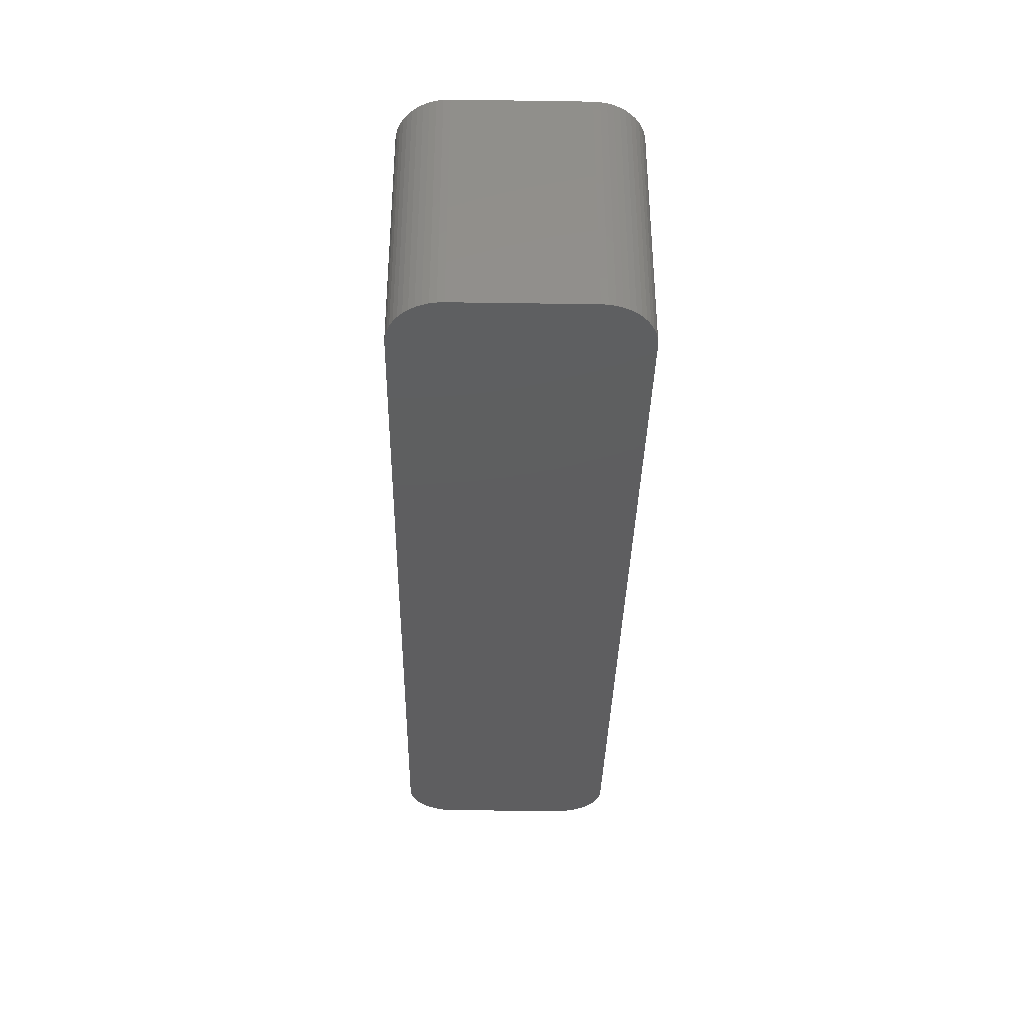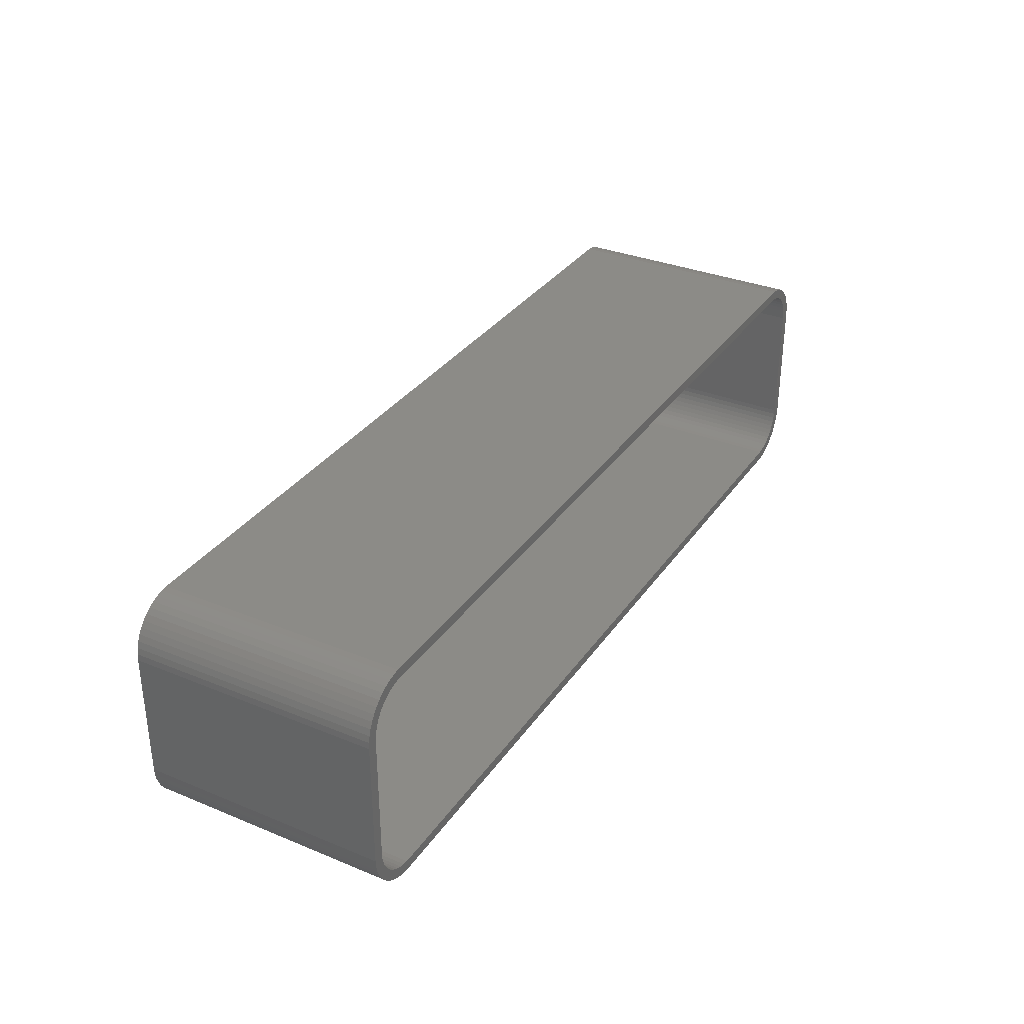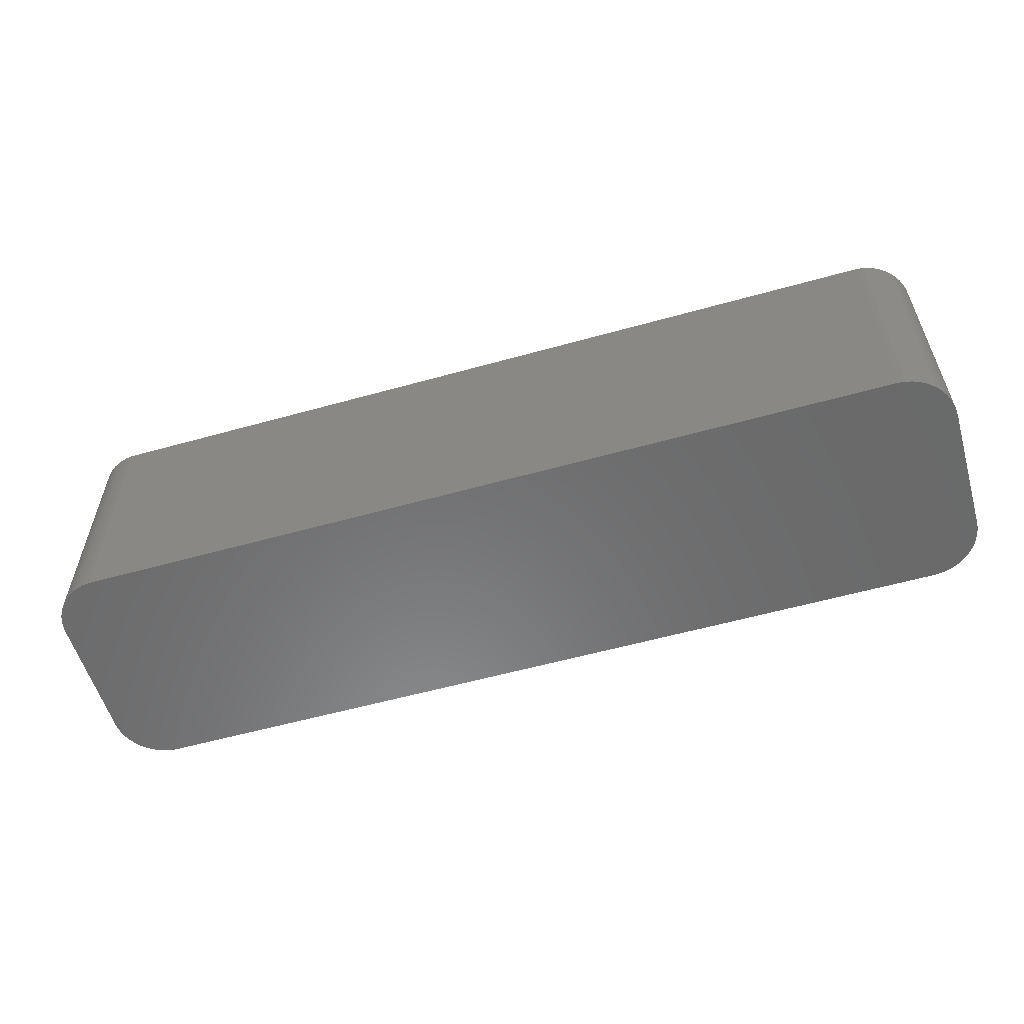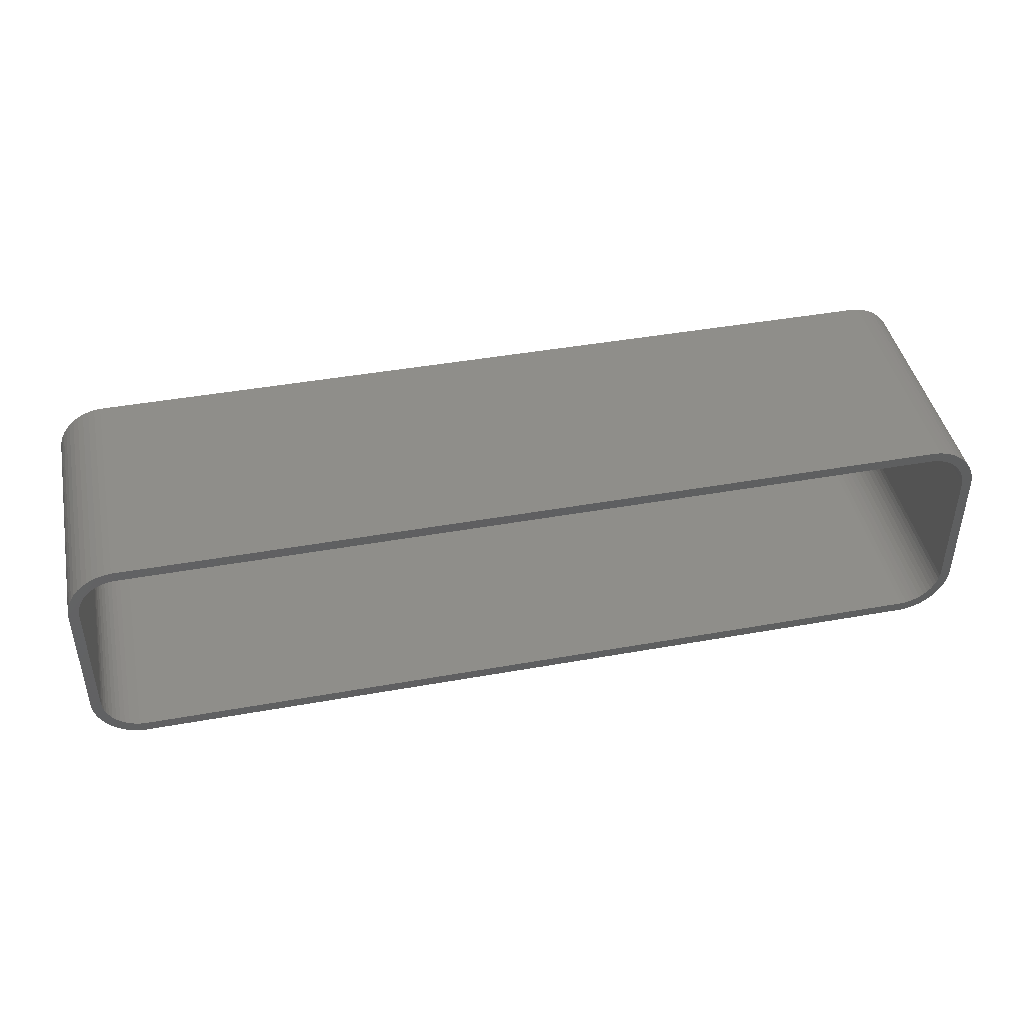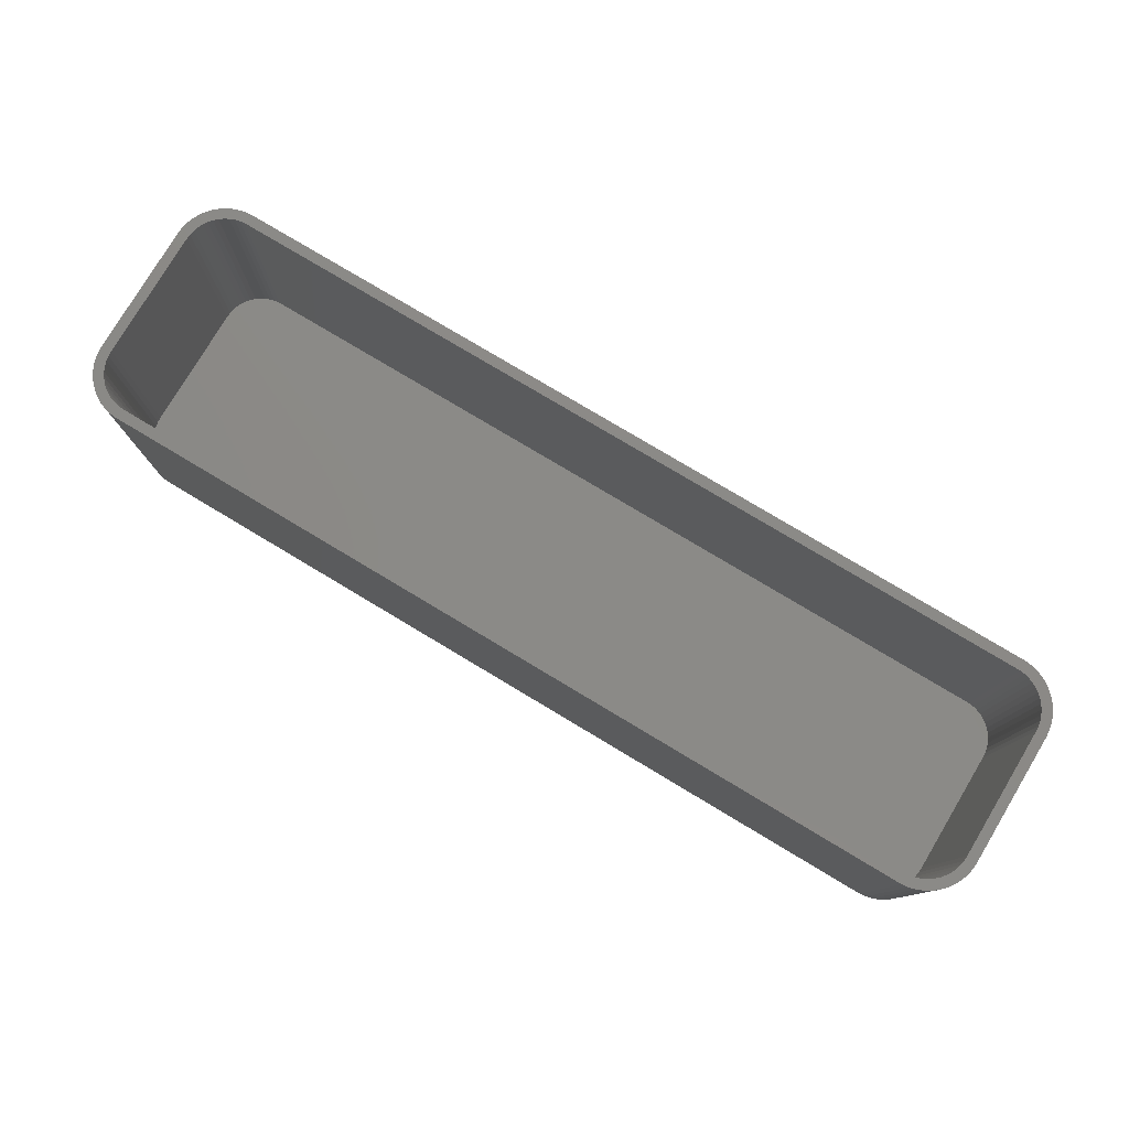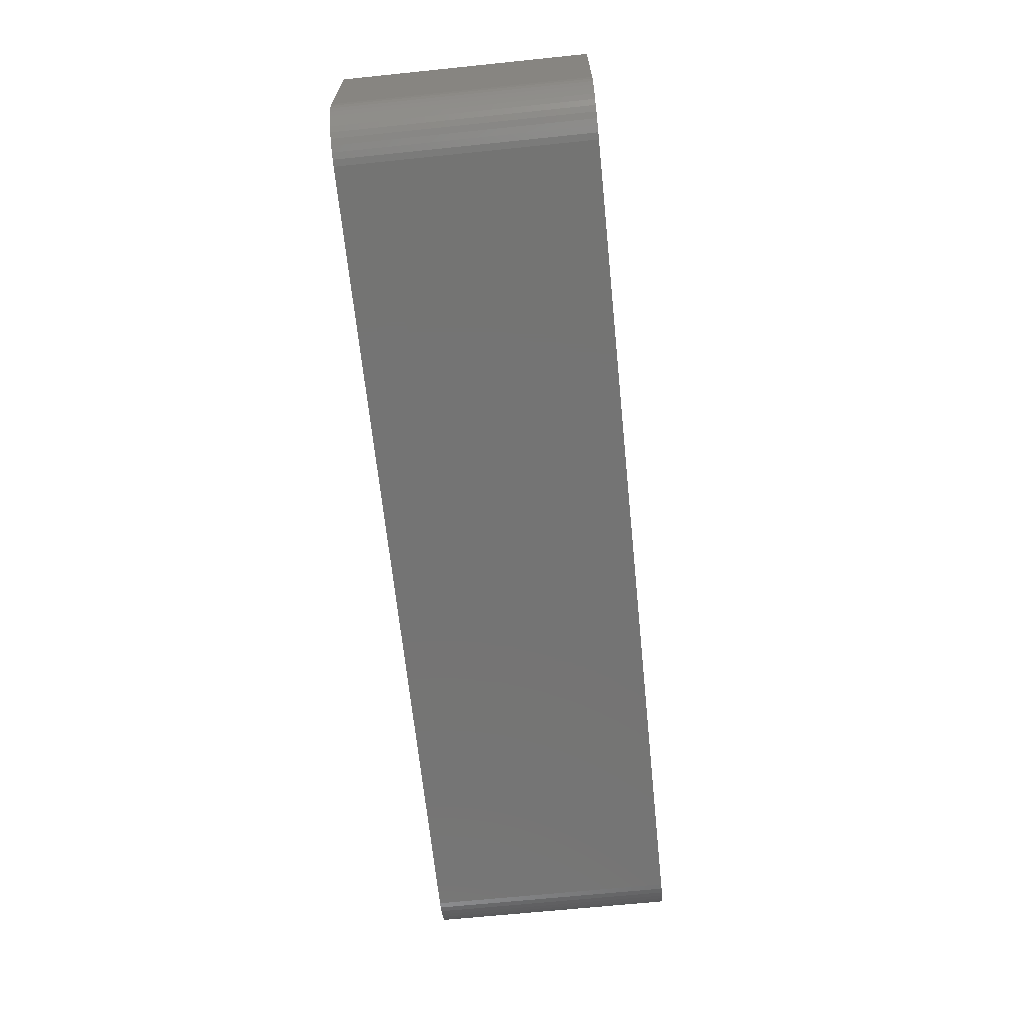
<metadata>
{"format":"stl","ext":"stl","renderer":"f3d","projection":"perspective","resolution":1024,"background":"white","views":[{"elev":-35.9,"azim":-91.1,"up":"+Z"},{"elev":33.0,"azim":-60.6,"up":"+Y"},{"elev":-56.7,"azim":-163.7,"up":"+Z"},{"elev":43.6,"azim":-11.9,"up":"+Y"},{"elev":78.5,"azim":-149.1,"up":"+Z"},{"elev":-66.4,"azim":-84.1,"up":"+Y"}]}
</metadata>
<code>
# stl→obj: 208 verts, 412 faces
v -45 -6.25 0
v -45 6.25 24
v -45 6.25 0
v -45 -6.25 24
v 44 6.25 24
v 45 6.25 24
v 44.96 6.877 24
v 45 -6.25 24
v 43.97 6.751 24
v 44.84 7.493 24
v 44 -6.25 24
v 43.87 7.245 24
v 44.65 8.091 24
v 44.96 -6.877 24
v 43.72 7.723 24
v 44.38 8.659 24
v 43.97 -6.751 24
v 43.51 8.177 24
v 44.05 9.189 24
v 44.84 -7.493 24
v 43.87 -7.245 24
v 43.24 8.601 24
v 43.64 9.673 24
v 42.92 8.988 24
v 43.19 10.1 24
v 42.55 9.332 24
v 42.68 10.47 24
v 42.14 9.627 24
v 42.13 10.77 24
v 41.7 9.869 24
v 41.55 11.01 24
v 41.24 10.05 24
v 40.94 11.16 24
v 40.75 10.18 24
v 40.31 11.24 24
v 40.25 10.24 24
v -40.25 10.24 24
v -40.31 11.24 24
v -40.75 10.18 24
v -40.94 11.16 24
v -41.24 10.05 24
v -41.55 11.01 24
v -41.7 9.869 24
v -42.13 10.77 24
v -42.14 9.627 24
v -42.68 10.47 24
v -42.55 9.332 24
v -43.19 10.1 24
v -42.92 8.988 24
v -43.64 9.673 24
v -43.24 8.601 24
v -44.05 9.189 24
v -43.51 8.177 24
v -44.38 8.659 24
v -43.72 7.723 24
v -44.84 7.493 24
v -43.87 7.245 24
v -44.65 8.091 24
v 44.65 -8.091 24
v 43.72 -7.723 24
v 44.38 -8.659 24
v 43.51 -8.177 24
v 44.05 -9.189 24
v 43.24 -8.601 24
v 43.64 -9.673 24
v 42.92 -8.988 24
v 43.19 -10.1 24
v 42.55 -9.332 24
v 42.68 -10.47 24
v 42.14 -9.627 24
v 42.13 -10.77 24
v 41.7 -9.869 24
v 41.55 -11.01 24
v 41.24 -10.05 24
v 40.94 -11.16 24
v 40.75 -10.18 24
v 40.31 -11.24 24
v 40.25 -10.24 24
v -40.25 -10.24 24
v -40.31 -11.24 24
v -40.75 -10.18 24
v -40.94 -11.16 24
v -41.24 -10.05 24
v -41.55 -11.01 24
v -41.7 -9.869 24
v -42.13 -10.77 24
v -42.14 -9.627 24
v -42.68 -10.47 24
v -42.55 -9.332 24
v -43.19 -10.1 24
v -42.92 -8.988 24
v -43.64 -9.673 24
v -43.24 -8.601 24
v -44.05 -9.189 24
v -43.51 -8.177 24
v -44.38 -8.659 24
v -43.72 -7.723 24
v -44.65 -8.091 24
v -43.87 -7.245 24
v -44.84 -7.493 24
v -43.97 -6.751 24
v -44.96 -6.877 24
v -44 -6.25 24
v -44 6.25 24
v -43.97 6.751 24
v -44.96 6.877 24
v -40.31 -11.24 0
v 40.31 -11.24 0
v 40.31 11.24 0
v -40.31 11.24 0
v -43.64 -9.673 0
v -43.19 -10.1 0
v 45 -6.25 0
v 44.96 -6.877 0
v 43.19 -10.1 0
v 43.64 -9.673 0
v 45 6.25 0
v 42.13 10.77 0
v 41.55 11.01 0
v 40.94 11.16 0
v -44.84 7.493 0
v -44.65 8.091 0
v -44.65 -8.091 0
v -44.84 -7.493 0
v -42.13 -10.77 0
v -41.55 -11.01 0
v 40.94 -11.16 0
v 44.84 -7.493 0
v 44.65 -8.091 0
v 44.38 -8.659 0
v 44.65 8.091 0
v 44.84 7.493 0
v 43.64 9.673 0
v 43.19 10.1 0
v 44.96 6.877 0
v -43.19 10.1 0
v -43.64 9.673 0
v -44.96 -6.877 0
v 44.05 -9.189 0
v 44.38 8.659 0
v 44.05 9.189 0
v 42.68 -10.47 0
v 42.13 -10.77 0
v 41.55 -11.01 0
v 42.68 10.47 0
v -40.94 -11.16 0
v -40.94 11.16 0
v -42.68 -10.47 0
v -41.55 11.01 0
v -42.13 10.77 0
v -42.68 10.47 0
v -44.05 -9.189 0
v -44.38 -8.659 0
v -44.05 9.189 0
v -44.38 8.659 0
v -44.96 6.877 0
v -44 6.25 2
v -44 -6.25 2
v -43.97 -6.751 2
v -43.97 6.751 2
v 43.97 6.751 2
v 43.87 7.245 2
v 40.25 -10.24 2
v -40.25 -10.24 2
v 40.75 -10.18 2
v -40.25 10.24 2
v 40.25 10.24 2
v 43.87 -7.245 2
v 43.97 -6.751 2
v 44 -6.25 2
v 44 6.25 2
v -40.75 10.18 2
v -41.24 -10.05 2
v -41.7 -9.869 2
v 43.72 7.723 2
v 41.24 -10.05 2
v 41.24 10.05 2
v 41.7 9.869 2
v 40.75 10.18 2
v -42.92 8.988 2
v -42.55 9.332 2
v 43.51 8.177 2
v 43.24 8.601 2
v 43.72 -7.723 2
v 42.92 8.988 2
v 43.51 -8.177 2
v 42.55 9.332 2
v 43.24 -8.601 2
v 42.14 9.627 2
v 42.92 -8.988 2
v 42.55 -9.332 2
v 42.14 -9.627 2
v 41.7 -9.869 2
v -41.24 10.05 2
v -41.7 9.869 2
v -40.75 -10.18 2
v -42.14 9.627 2
v -42.14 -9.627 2
v -43.24 8.601 2
v -42.55 -9.332 2
v -43.51 8.177 2
v -42.92 -8.988 2
v -43.72 7.723 2
v -43.24 -8.601 2
v -43.87 7.245 2
v -43.51 -8.177 2
v -43.72 -7.723 2
v -43.87 -7.245 2
f 1 2 3
f 2 1 4
f 5 6 7
f 6 5 8
f 9 7 10
f 11 8 5
f 12 10 13
f 8 11 14
f 15 13 16
f 17 14 11
f 18 16 19
f 14 17 20
f 21 20 17
f 7 9 5
f 10 12 9
f 13 15 12
f 22 19 23
f 16 18 15
f 19 22 18
f 24 23 25
f 23 24 22
f 26 25 27
f 25 26 24
f 27 28 26
f 29 28 27
f 29 30 28
f 31 30 29
f 31 32 30
f 33 32 31
f 33 34 32
f 35 34 33
f 35 36 34
f 35 37 36
f 38 37 35
f 38 39 37
f 40 39 38
f 40 41 39
f 42 41 40
f 42 43 41
f 44 43 42
f 44 45 43
f 46 45 44
f 45 46 47
f 48 47 46
f 47 48 49
f 50 49 48
f 49 50 51
f 52 51 50
f 51 52 53
f 54 53 52
f 53 54 55
f 56 57 58
f 55 58 57
f 58 55 54
f 20 21 59
f 60 59 21
f 59 60 61
f 62 61 60
f 61 62 63
f 64 63 62
f 63 64 65
f 66 65 64
f 65 66 67
f 68 67 66
f 67 68 69
f 70 69 68
f 70 71 69
f 72 71 70
f 72 73 71
f 74 73 72
f 74 75 73
f 76 75 74
f 76 77 75
f 78 77 76
f 79 77 78
f 79 80 77
f 81 80 79
f 81 82 80
f 83 82 81
f 83 84 82
f 85 84 83
f 85 86 84
f 87 86 85
f 88 87 89
f 87 88 86
f 90 89 91
f 89 90 88
f 92 91 93
f 94 93 95
f 91 92 90
f 96 95 97
f 98 97 99
f 100 99 101
f 93 94 92
f 102 101 103
f 104 2 103
f 57 56 105
f 4 103 2
f 106 105 56
f 102 103 4
f 105 106 104
f 95 96 94
f 104 106 2
f 97 98 96
f 99 100 98
f 101 102 100
f 107 77 80
f 77 107 108
f 109 38 35
f 38 109 110
f 111 90 92
f 90 111 112
f 14 113 8
f 113 14 114
f 115 65 67
f 65 115 116
f 8 117 6
f 117 8 113
f 118 31 29
f 31 118 119
f 119 33 31
f 33 119 120
f 121 58 122
f 58 121 56
f 123 100 124
f 100 123 98
f 125 84 86
f 84 125 126
f 108 75 77
f 75 108 127
f 20 114 14
f 114 20 128
f 61 129 59
f 129 61 130
f 10 131 13
f 131 10 132
f 133 25 23
f 25 133 134
f 6 135 7
f 135 6 117
f 120 35 33
f 35 120 109
f 136 50 48
f 50 136 137
f 138 4 1
f 4 138 102
f 108 113 114
f 113 108 117
f 108 114 128
f 109 117 108
f 108 128 129
f 117 109 135
f 108 129 130
f 135 109 132
f 108 130 139
f 132 109 131
f 108 139 116
f 131 109 140
f 108 116 115
f 140 109 141
f 108 115 142
f 141 109 133
f 108 142 143
f 133 109 134
f 108 143 144
f 134 109 145
f 108 144 127
f 145 109 118
f 118 109 119
f 119 109 120
f 107 109 108
f 107 110 109
f 1 107 146
f 107 1 110
f 1 146 126
f 3 110 1
f 1 126 125
f 110 3 147
f 1 125 148
f 147 3 149
f 1 148 112
f 149 3 150
f 1 112 111
f 150 3 151
f 1 111 152
f 151 3 136
f 1 152 153
f 136 3 137
f 1 153 123
f 137 3 154
f 1 123 124
f 154 3 155
f 1 124 138
f 155 3 122
f 122 3 121
f 121 3 156
f 124 102 138
f 102 124 100
f 111 94 152
f 94 111 92
f 153 98 123
f 98 153 96
f 112 88 90
f 88 112 148
f 126 82 84
f 82 126 146
f 146 80 82
f 80 146 107
f 59 128 20
f 128 59 129
f 65 139 63
f 139 65 116
f 7 132 10
f 132 7 135
f 16 141 19
f 141 16 140
f 134 27 25
f 27 134 145
f 145 29 27
f 29 145 118
f 156 56 121
f 56 156 106
f 149 44 42
f 44 149 150
f 152 96 153
f 96 152 94
f 148 86 88
f 86 148 125
f 127 73 75
f 73 127 144
f 63 130 61
f 130 63 139
f 19 133 23
f 133 19 141
f 13 140 16
f 140 13 131
f 3 106 156
f 106 3 2
f 122 54 155
f 54 122 58
f 154 50 137
f 50 154 52
f 150 46 44
f 46 150 151
f 151 48 46
f 48 151 136
f 147 42 40
f 42 147 149
f 110 40 38
f 40 110 147
f 144 71 73
f 71 144 143
f 143 69 71
f 69 143 142
f 155 52 154
f 52 155 54
f 142 67 69
f 67 142 115
f 103 157 104
f 157 103 158
f 101 158 103
f 158 101 159
f 104 160 105
f 160 104 157
f 161 12 162
f 12 161 9
f 163 79 78
f 79 163 164
f 165 78 76
f 78 165 163
f 166 36 37
f 36 166 167
f 168 17 169
f 17 168 21
f 170 5 171
f 5 170 11
f 172 37 39
f 37 172 166
f 173 85 83
f 85 173 174
f 162 15 175
f 15 162 12
f 176 76 74
f 76 176 165
f 177 30 32
f 30 177 178
f 179 32 34
f 32 179 177
f 167 34 36
f 34 167 179
f 180 47 49
f 47 180 181
f 167 171 161
f 171 167 170
f 167 161 162
f 163 170 167
f 167 162 175
f 170 163 169
f 167 175 182
f 169 163 168
f 167 182 183
f 168 163 184
f 167 183 185
f 184 163 186
f 167 185 187
f 186 163 188
f 167 187 189
f 188 163 190
f 167 189 178
f 190 163 191
f 167 178 177
f 191 163 192
f 167 177 179
f 192 163 193
f 193 163 176
f 176 163 165
f 166 163 167
f 166 164 163
f 157 166 172
f 166 157 164
f 157 172 194
f 158 164 157
f 157 194 195
f 164 158 196
f 157 195 197
f 196 158 173
f 157 197 181
f 173 158 174
f 157 181 180
f 174 158 198
f 157 180 199
f 198 158 200
f 157 199 201
f 200 158 202
f 157 201 203
f 202 158 204
f 157 203 205
f 204 158 206
f 157 205 160
f 206 158 207
f 207 158 208
f 208 158 159
f 97 208 99
f 208 97 207
f 196 83 81
f 83 196 173
f 183 24 185
f 24 183 22
f 171 9 161
f 9 171 5
f 189 26 28
f 26 189 187
f 187 24 26
f 24 187 185
f 169 11 170
f 11 169 17
f 178 28 30
f 28 178 189
f 57 203 55
f 203 57 205
f 195 41 43
f 41 195 194
f 197 43 45
f 43 197 195
f 95 207 97
f 207 95 206
f 91 204 93
f 204 91 202
f 93 206 95
f 206 93 204
f 174 87 85
f 87 174 198
f 99 159 101
f 159 99 208
f 164 81 79
f 81 164 196
f 186 60 184
f 60 186 62
f 184 21 168
f 21 184 60
f 193 74 72
f 74 193 176
f 105 205 57
f 205 105 160
f 55 201 53
f 201 55 203
f 51 180 49
f 180 51 199
f 194 39 41
f 39 194 172
f 181 45 47
f 45 181 197
f 200 91 89
f 91 200 202
f 198 89 87
f 89 198 200
f 182 22 183
f 22 182 18
f 175 18 182
f 18 175 15
f 190 64 188
f 64 190 66
f 188 62 186
f 62 188 64
f 191 70 68
f 70 191 192
f 190 68 66
f 68 190 191
f 53 199 51
f 199 53 201
f 192 72 70
f 72 192 193

</code>
